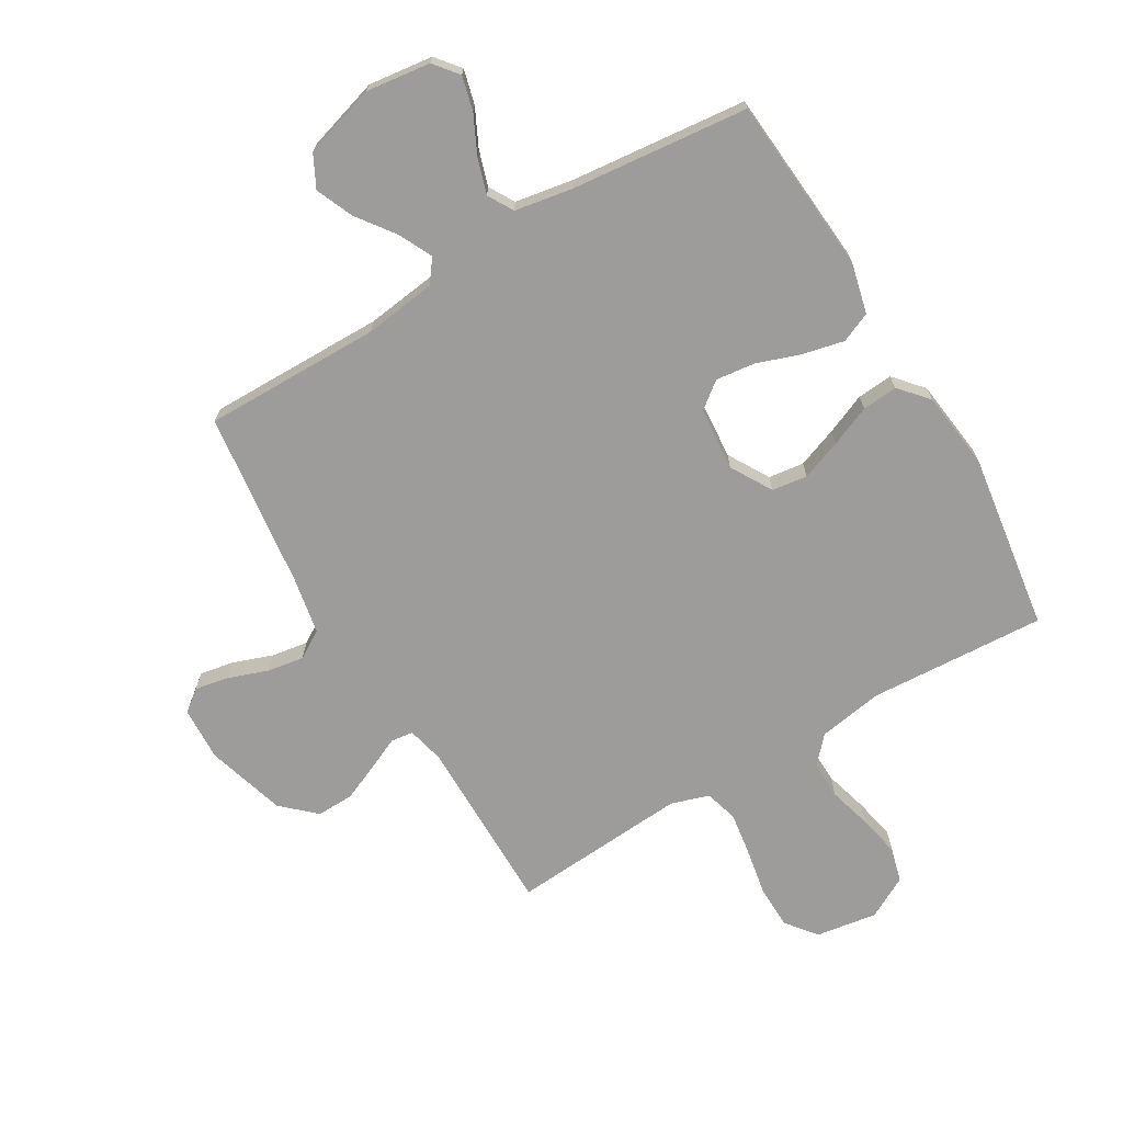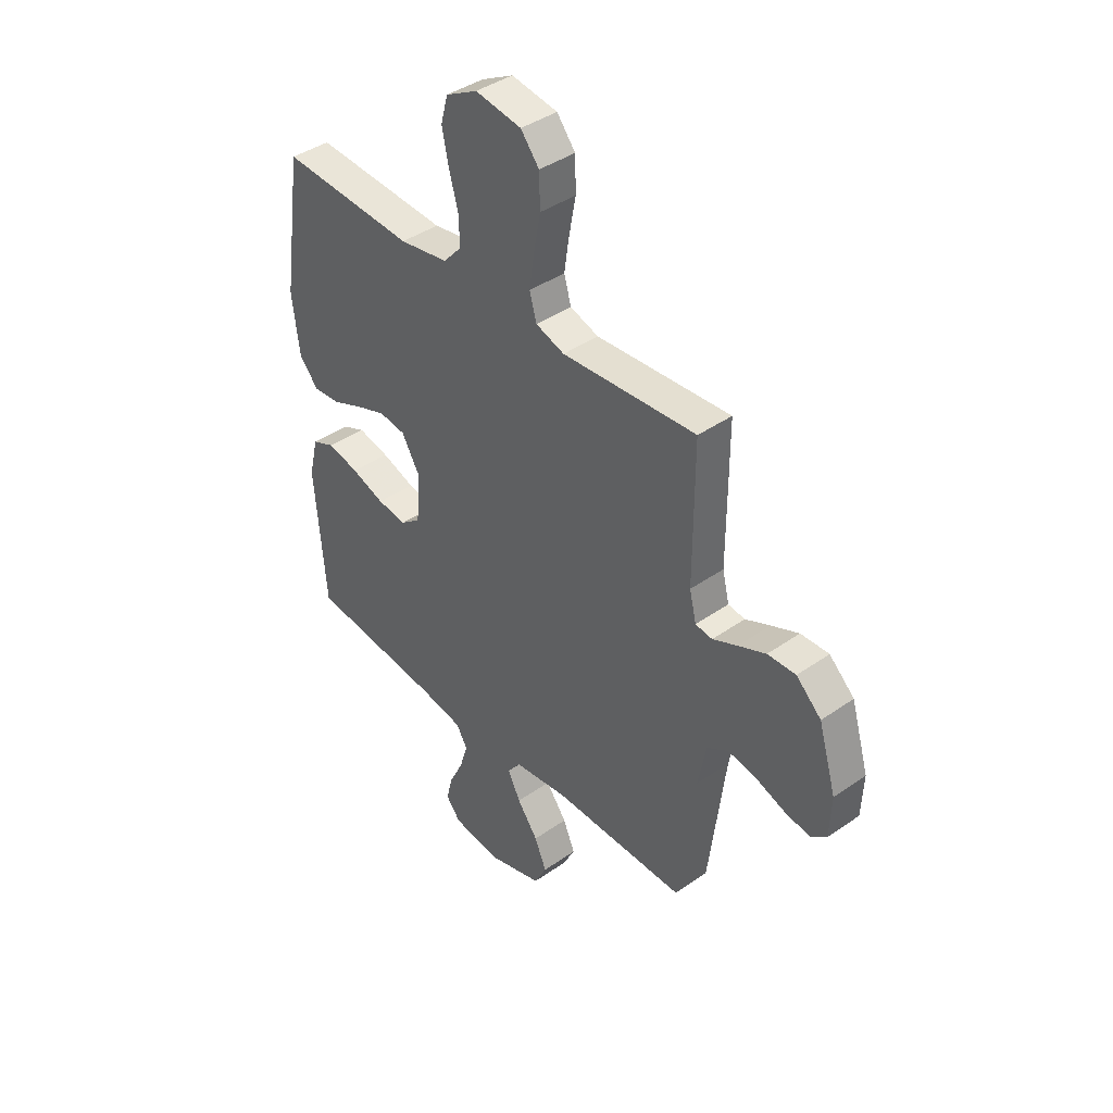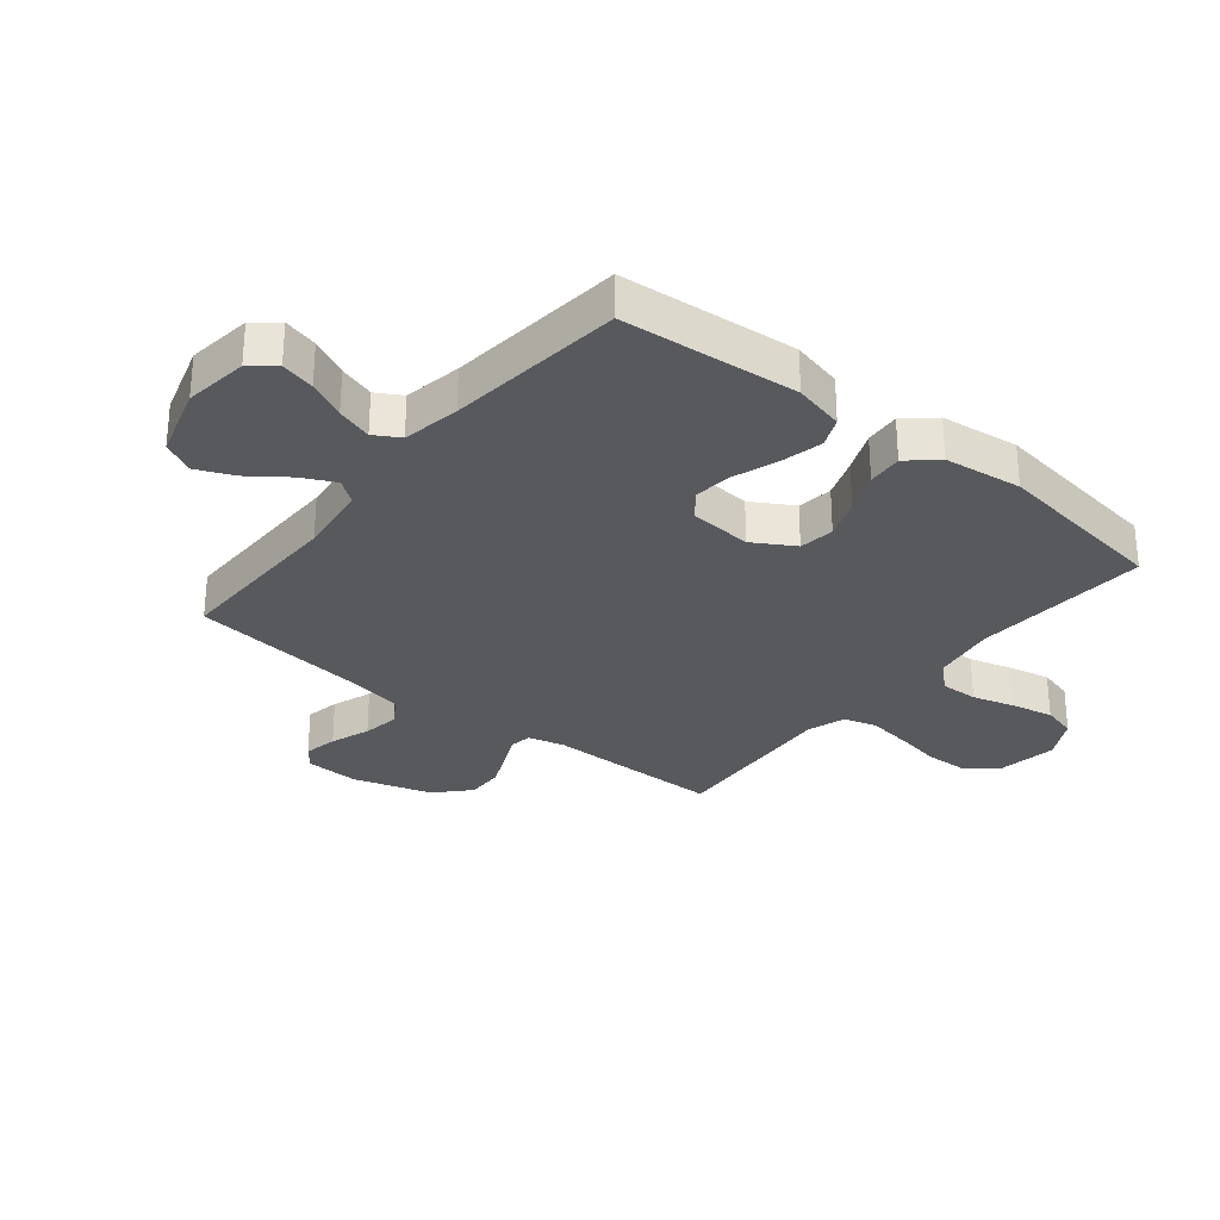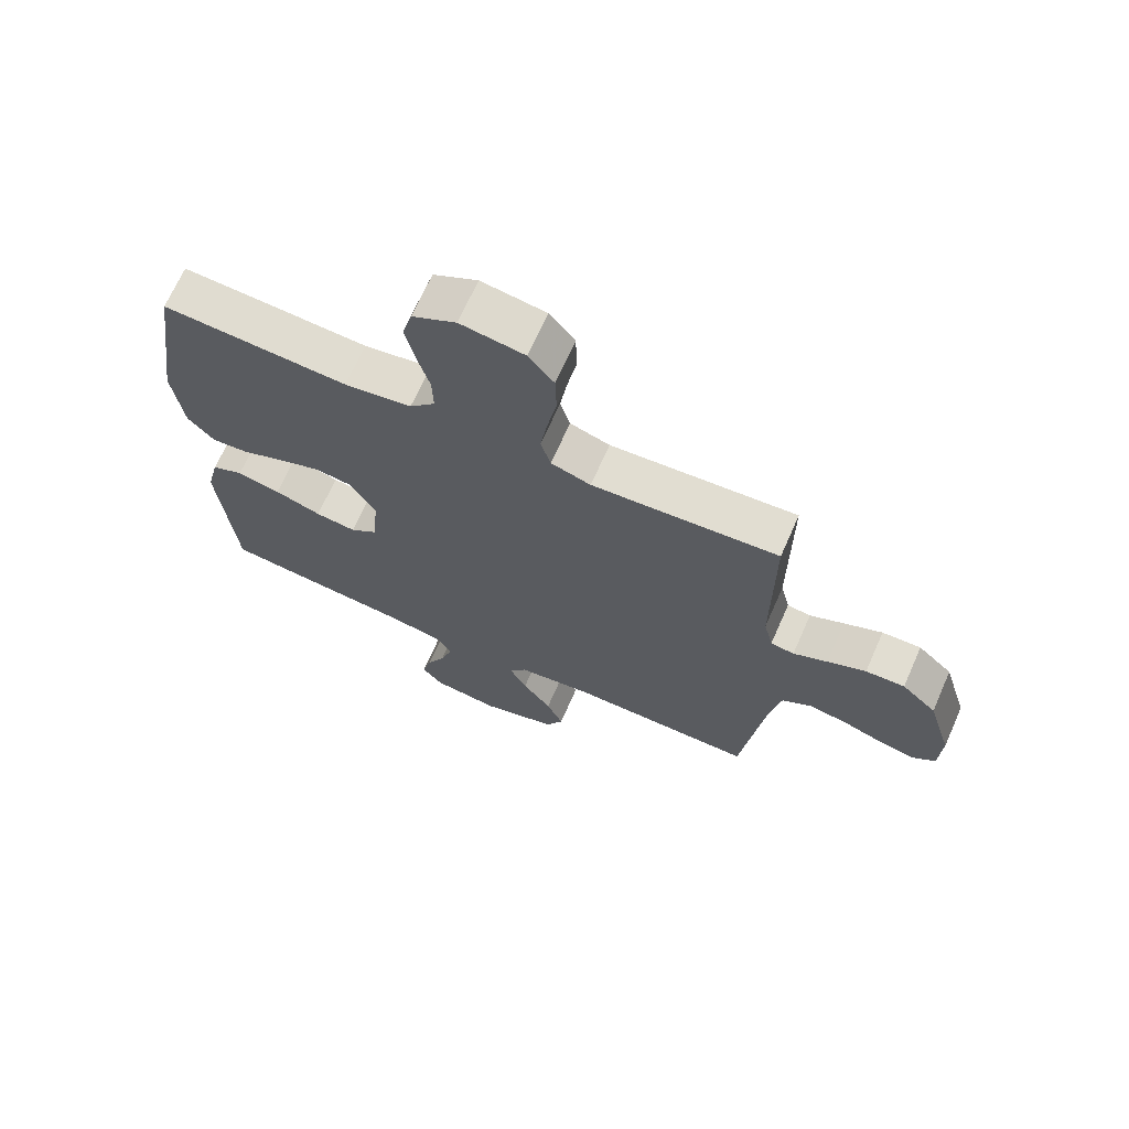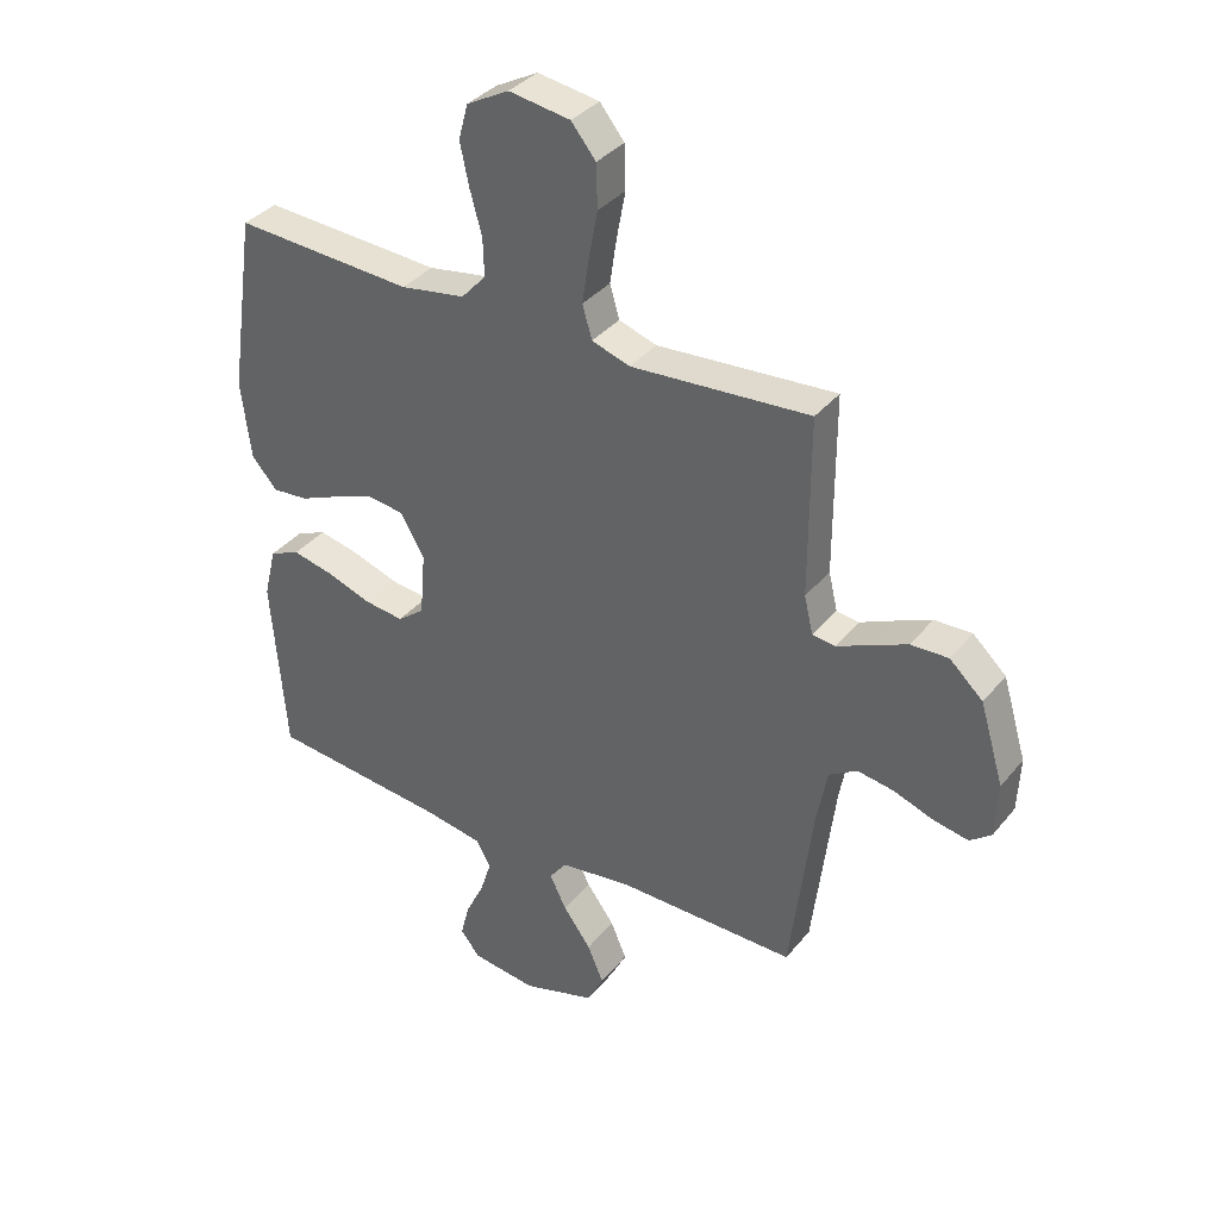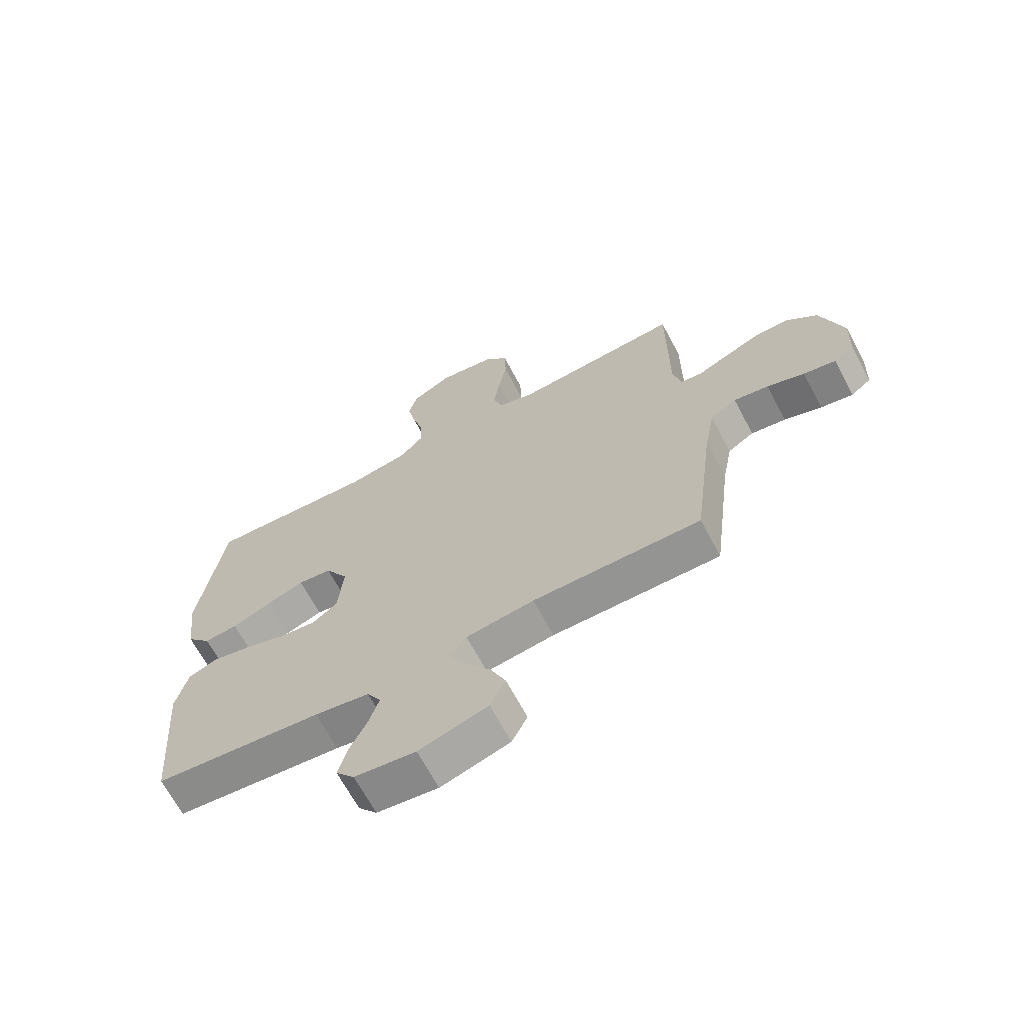
<metadata>
{"format":"obj","ext":"obj","renderer":"f3d","projection":"perspective","resolution":1024,"background":"white","views":[{"elev":-70.3,"azim":-149.3,"up":"+Y"},{"elev":40.9,"azim":49.5,"up":"+Z"},{"elev":-29.5,"azim":-128.9,"up":"+Y"},{"elev":68.9,"azim":23.8,"up":"+Z"},{"elev":36.0,"azim":33.7,"up":"+Z"},{"elev":-67.3,"azim":28.1,"up":"+Z"}]}
</metadata>
<code>
v -0.5 0.07 0.5
v -0.2 0.07 0.482
v -0.091 0.07 0.5
v -0.05 0.07 0.545
v -0.052 0.07 0.609
v -0.072 0.07 0.681
v -0.087 0.07 0.752
v -0.071 0.07 0.811
v 0 0.07 0.849
v 0.103 0.07 0.833
v 0.144 0.07 0.782
v 0.146 0.07 0.709
v 0.131 0.07 0.629
v 0.12 0.07 0.555
v 0.136 0.07 0.5
v 0.2 0.07 0.479
v 0.5 0.07 0.5
v 0.5 0.07 0.2
v 0.515 0.07 0.137
v 0.553 0.07 0.132
v 0.608 0.07 0.157
v 0.67 0.07 0.184
v 0.733 0.07 0.186
v 0.789 0.07 0.134
v 0.829 0.07 0
v 0.825 0.07 -0.092
v 0.789 0.07 -0.12
v 0.731 0.07 -0.109
v 0.664 0.07 -0.085
v 0.602 0.07 -0.075
v 0.555 0.07 -0.104
v 0.537 0.07 -0.2
v 0.5 0.07 -0.5
v 0.2 0.07 -0.497
v 0.078 0.07 -0.513
v 0.049 0.07 -0.552
v 0.077 0.07 -0.609
v 0.124 0.07 -0.673
v 0.151 0.07 -0.736
v 0.123 0.07 -0.791
v 0 0.07 -0.828
v -0.109 0.07 -0.814
v -0.142 0.07 -0.773
v -0.127 0.07 -0.715
v -0.096 0.07 -0.651
v -0.077 0.07 -0.591
v -0.102 0.07 -0.548
v -0.2 0.07 -0.531
v -0.5 0.07 -0.5
v -0.524 0.07 -0.2
v -0.503 0.07 -0.114
v -0.452 0.07 -0.092
v -0.382 0.07 -0.108
v -0.307 0.07 -0.134
v -0.241 0.07 -0.142
v -0.196 0.07 -0.107
v -0.187 0.07 0
v -0.228 0.07 0.07
v -0.288 0.07 0.078
v -0.356 0.07 0.053
v -0.425 0.07 0.024
v -0.485 0.07 0.019
v -0.528 0.07 0.068
v -0.544 0.07 0.2
v -0.5 0 0.5
v -0.2 0 0.482
v -0.091 0 0.5
v -0.05 0 0.545
v -0.052 0 0.609
v -0.072 0 0.681
v -0.087 0 0.752
v -0.071 0 0.811
v 0 0 0.849
v 0.103 0 0.833
v 0.144 0 0.782
v 0.146 0 0.709
v 0.131 0 0.629
v 0.12 0 0.555
v 0.136 0 0.5
v 0.2 0 0.479
v 0.5 0 0.5
v 0.5 0 0.2
v 0.515 0 0.137
v 0.553 0 0.132
v 0.608 0 0.157
v 0.67 0 0.184
v 0.733 0 0.186
v 0.789 0 0.134
v 0.829 0 0
v 0.825 0 -0.092
v 0.789 0 -0.12
v 0.731 0 -0.109
v 0.664 0 -0.085
v 0.602 0 -0.075
v 0.555 0 -0.104
v 0.537 0 -0.2
v 0.5 0 -0.5
v 0.2 0 -0.497
v 0.078 0 -0.513
v 0.049 0 -0.552
v 0.077 0 -0.609
v 0.124 0 -0.673
v 0.151 0 -0.736
v 0.123 0 -0.791
v 0 0 -0.828
v -0.109 0 -0.814
v -0.142 0 -0.773
v -0.127 0 -0.715
v -0.096 0 -0.651
v -0.077 0 -0.591
v -0.102 0 -0.548
v -0.2 0 -0.531
v -0.5 0 -0.5
v -0.524 0 -0.2
v -0.503 0 -0.114
v -0.452 0 -0.092
v -0.382 0 -0.108
v -0.307 0 -0.134
v -0.241 0 -0.142
v -0.196 0 -0.107
v -0.187 0 0
v -0.228 0 0.07
v -0.288 0 0.078
v -0.356 0 0.053
v -0.425 0 0.024
v -0.485 0 0.019
v -0.528 0 0.068
v -0.544 0 0.2
f 63 64 1 2
f 60 61 62 63
f 59 60 63 2
f 58 59 2 3
f 57 58 3 4
f 56 57 4
f 51 52 53 54
f 51 54 55
f 48 49 50 51
f 47 48 51 55
f 46 47 55 56
f 42 43 44 45
f 42 45 46
f 41 42 46
f 37 38 39 40
f 36 37 40 41
f 32 33 34
f 31 32 34 35
f 26 27 28 29
f 26 29 30
f 25 26 30
f 24 25 30
f 23 24 30 31
f 20 21 22 23
f 16 17 18
f 15 16 18 19
f 10 11 12 13
f 10 13 14
f 9 10 14
f 8 9 14 15
f 5 6 7 8
f 41 46 56 4
f 20 23 31 35
f 19 20 35 36
f 15 19 36
f 5 8 15
f 15 36 41
f 4 5 15 41
f 66 65 128 127
f 127 126 125 124
f 66 127 124 123
f 67 66 123 122
f 68 67 122 121
f 68 121 120
f 118 117 116 115
f 119 118 115
f 115 114 113 112
f 119 115 112 111
f 120 119 111 110
f 109 108 107 106
f 110 109 106
f 110 106 105
f 104 103 102 101
f 105 104 101 100
f 98 97 96
f 99 98 96 95
f 93 92 91 90
f 94 93 90
f 94 90 89
f 94 89 88
f 95 94 88 87
f 87 86 85 84
f 82 81 80
f 83 82 80 79
f 77 76 75 74
f 78 77 74
f 78 74 73
f 79 78 73 72
f 72 71 70 69
f 68 120 110 105
f 99 95 87 84
f 100 99 84 83
f 100 83 79
f 79 72 69
f 105 100 79
f 105 79 69 68
f 1 65 66 2
f 2 66 67 3
f 3 67 68 4
f 4 68 69 5
f 5 69 70 6
f 6 70 71 7
f 7 71 72 8
f 8 72 73 9
f 9 73 74 10
f 10 74 75 11
f 11 75 76 12
f 12 76 77 13
f 13 77 78 14
f 14 78 79 15
f 15 79 80 16
f 16 80 81 17
f 17 81 82 18
f 18 82 83 19
f 19 83 84 20
f 20 84 85 21
f 21 85 86 22
f 22 86 87 23
f 23 87 88 24
f 24 88 89 25
f 25 89 90 26
f 26 90 91 27
f 27 91 92 28
f 28 92 93 29
f 29 93 94 30
f 30 94 95 31
f 31 95 96 32
f 32 96 97 33
f 33 97 98 34
f 34 98 99 35
f 35 99 100 36
f 36 100 101 37
f 37 101 102 38
f 38 102 103 39
f 39 103 104 40
f 40 104 105 41
f 41 105 106 42
f 42 106 107 43
f 43 107 108 44
f 44 108 109 45
f 45 109 110 46
f 46 110 111 47
f 47 111 112 48
f 48 112 113 49
f 49 113 114 50
f 50 114 115 51
f 51 115 116 52
f 52 116 117 53
f 53 117 118 54
f 54 118 119 55
f 55 119 120 56
f 56 120 121 57
f 57 121 122 58
f 58 122 123 59
f 59 123 124 60
f 60 124 125 61
f 61 125 126 62
f 62 126 127 63
f 63 127 128 64
f 64 128 65 1

</code>
